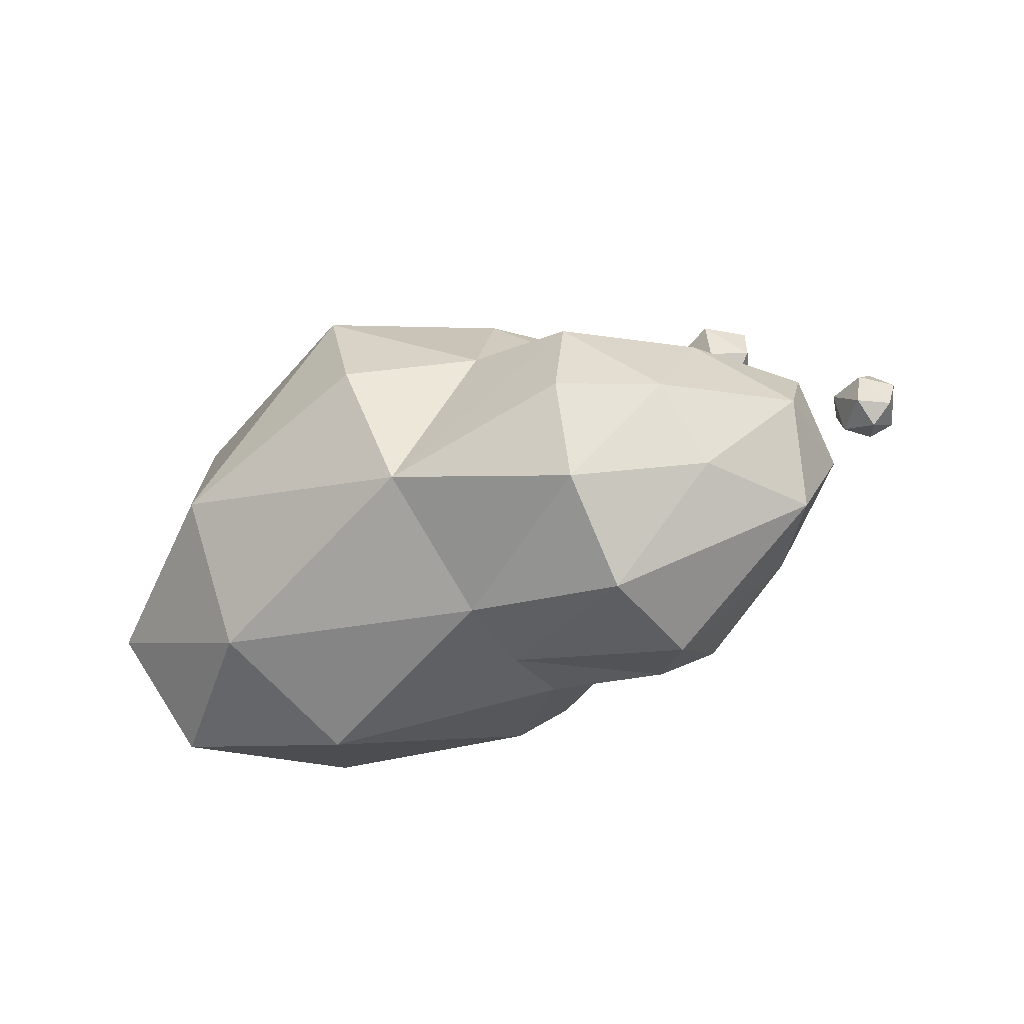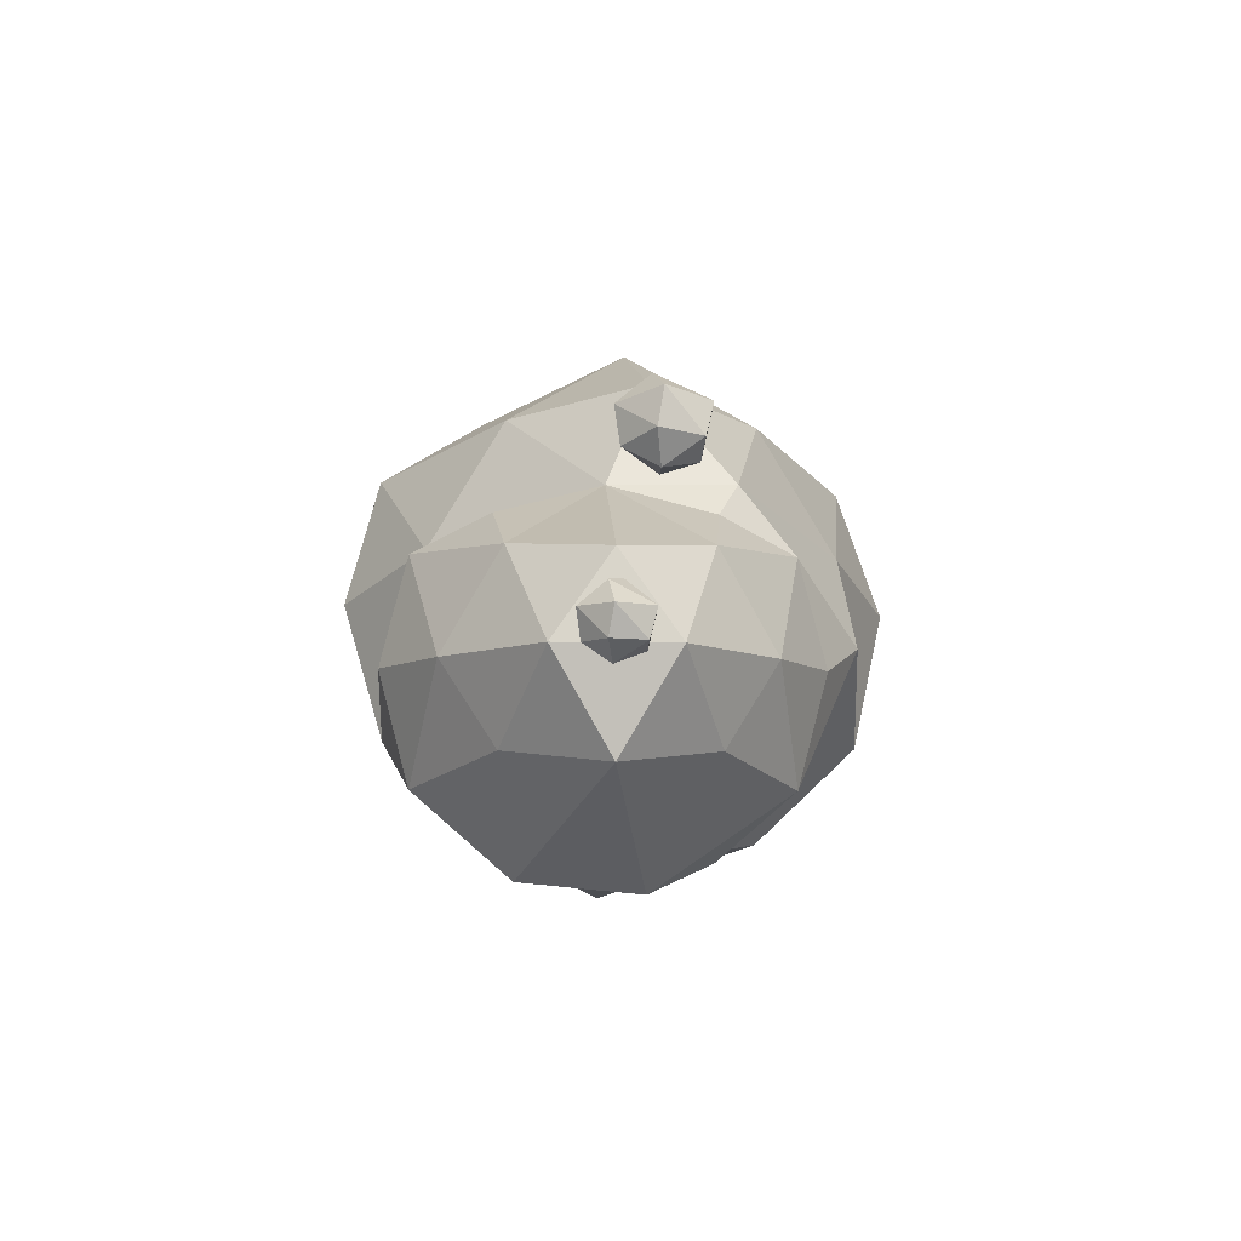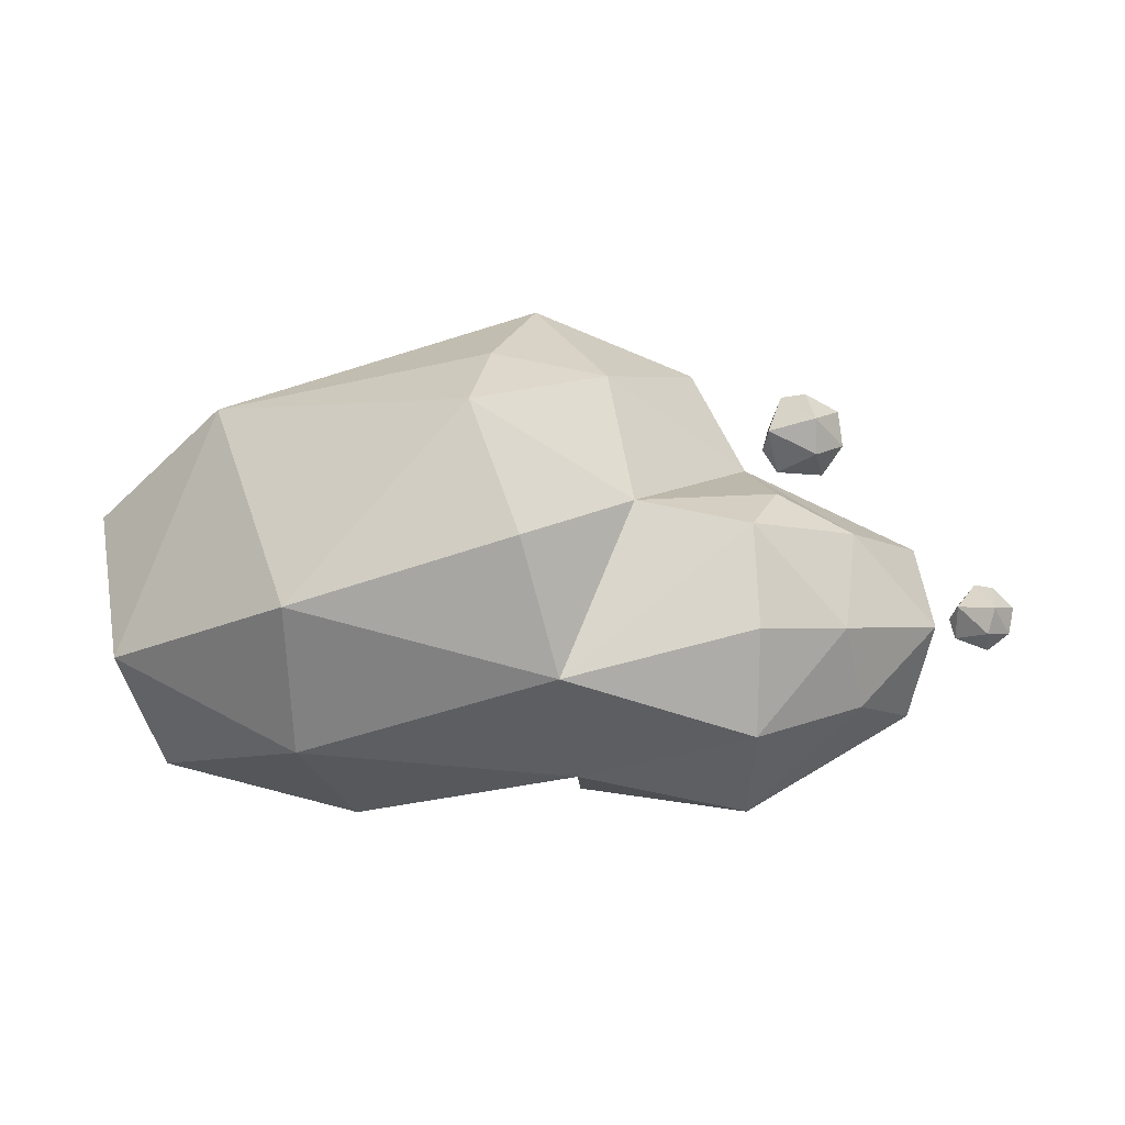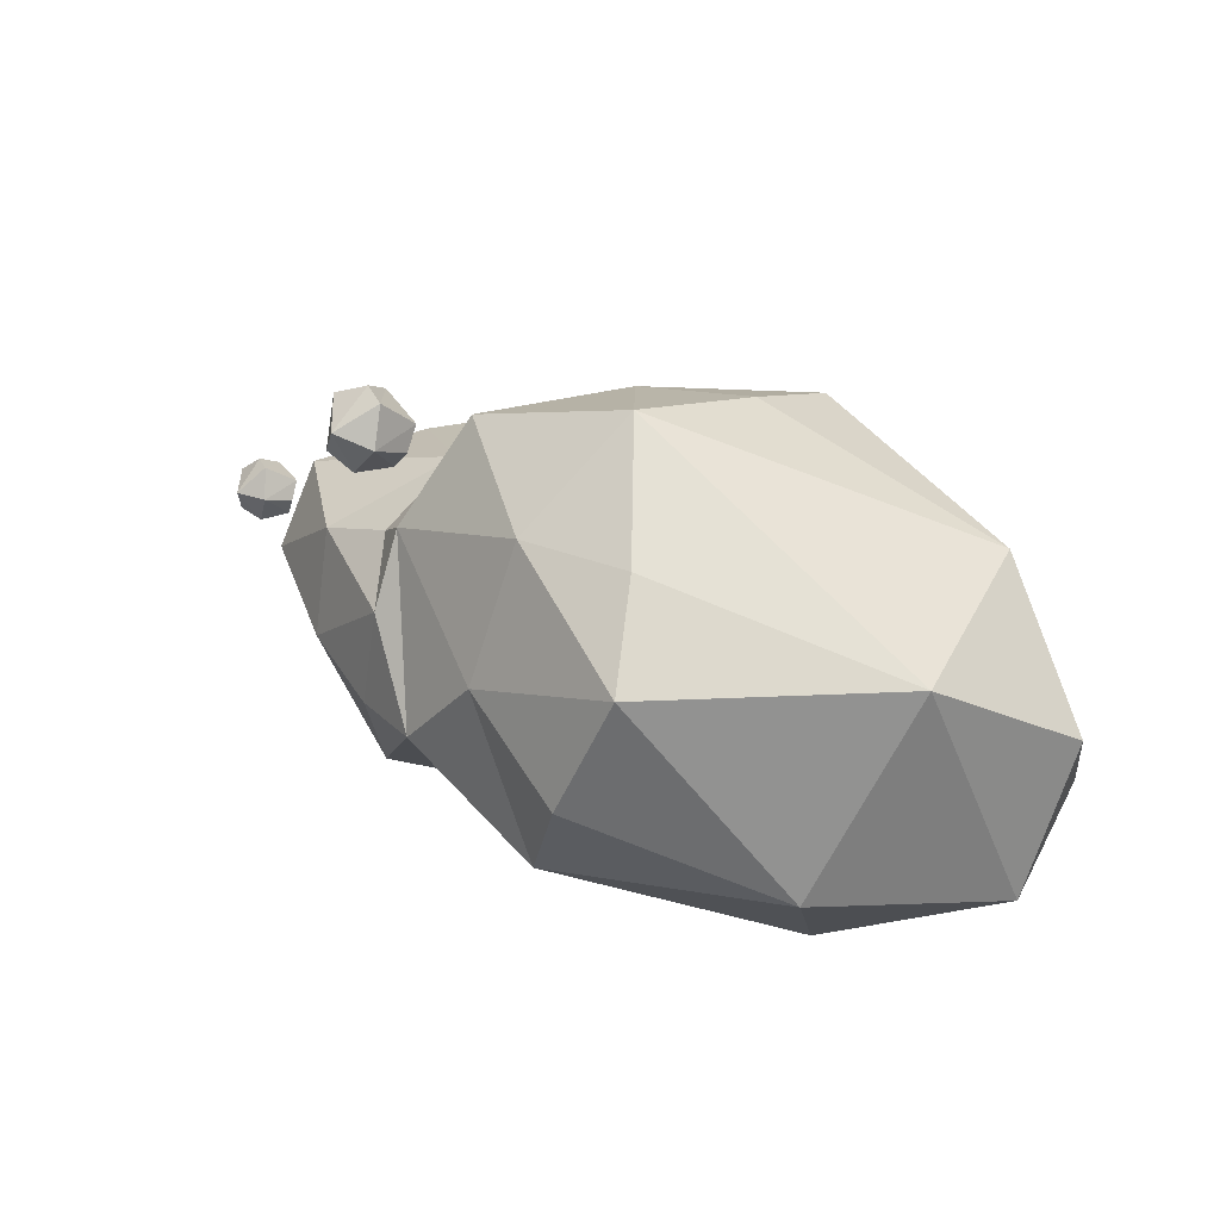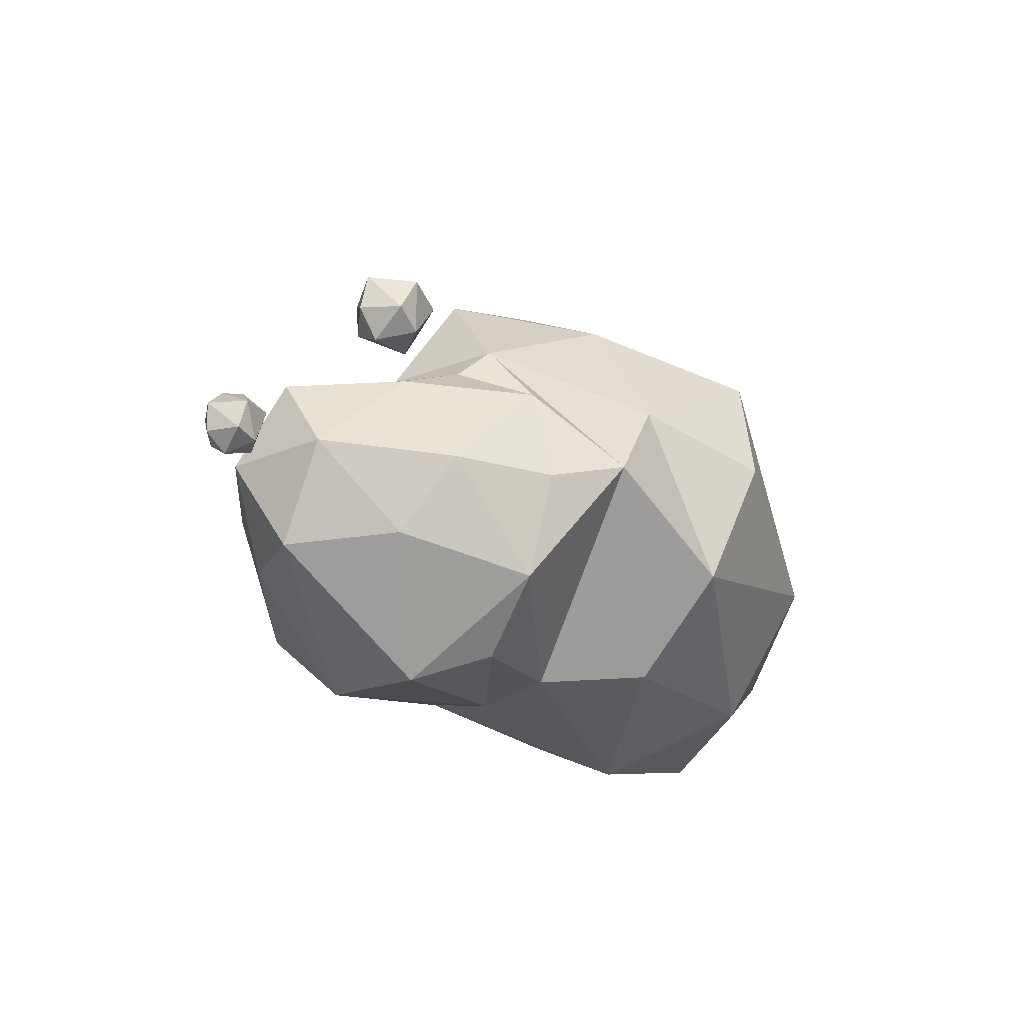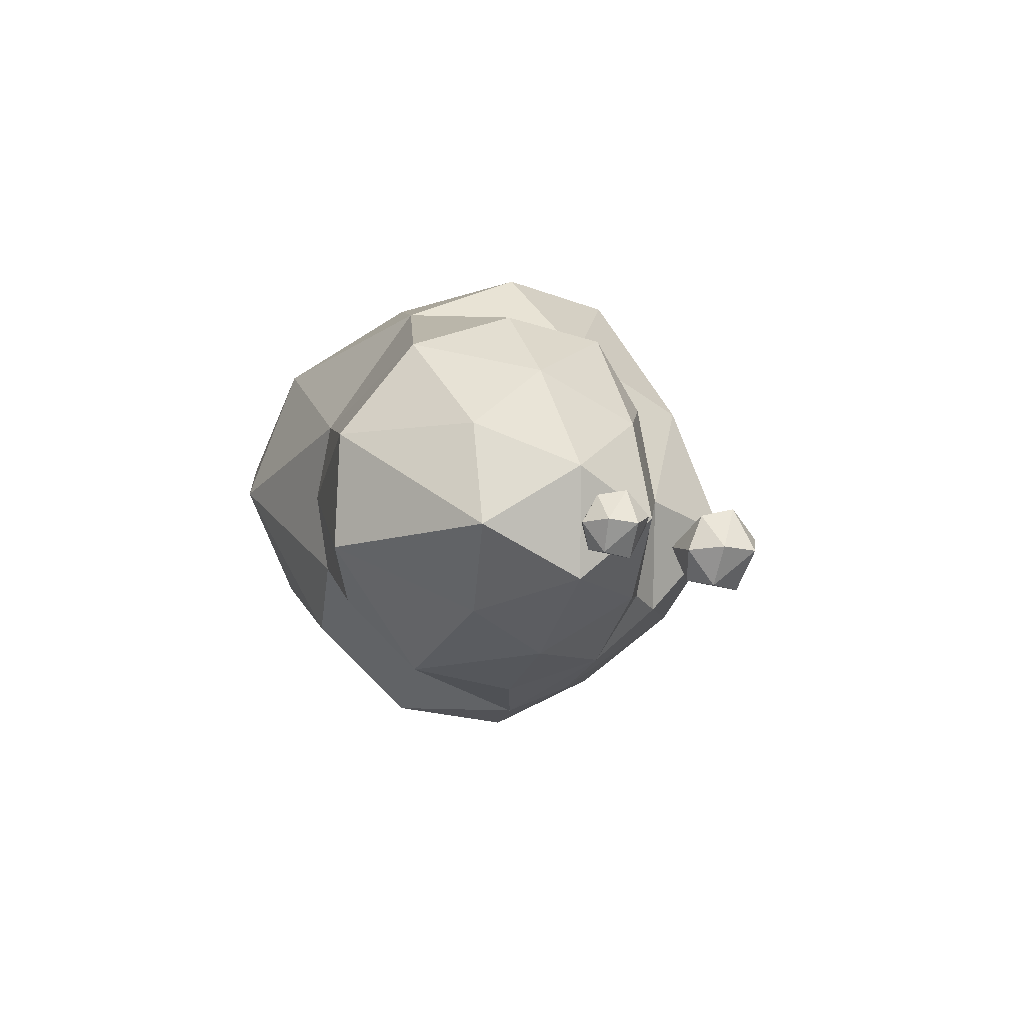
<metadata>
{"format":"obj","ext":"obj","renderer":"f3d","projection":"perspective","resolution":1024,"background":"white","views":[{"elev":-41.0,"azim":29.1,"up":"+Y"},{"elev":-7.5,"azim":86.8,"up":"+Y"},{"elev":-1.1,"azim":-3.9,"up":"+Y"},{"elev":43.7,"azim":-149.3,"up":"+Y"},{"elev":-24.1,"azim":125.2,"up":"+Y"},{"elev":5.1,"azim":70.0,"up":"+Z"}]}
</metadata>
<code>
o Icosphere.000_Icosphere.003
v 0.9384 0.9017 -0.2405
v 0.6693 0.9187 -0.2516
v 0.8007 0.9549 -0.4388
v 0.9652 1.051 -0.4509
v 0.872 1.015 -0.04954
v 0.6424 1.177 -0.4456
v 1.058 1.075 -0.214
v 0.8811 1.24 -0.4988
v 0.5963 1.156 -0.1199
v 0.5802 1.049 -0.2454
v 1.037 1.283 -0.2501
v 0.8604 1.225 -0.019
v 0.6991 1.37 -0.2878
v 0.8336 1.384 -0.2064
v -0.578 -0.8379 0.43
v 0.4372 0.9094 0.001302
v -0.7269 -0.2679 1.129
v -0.4946 -0.8844 -0.4392
v -0.3022 0.6971 0.8976
v 0.3679 0.9314 -0.665
v -2.137 -0.679 0.7017
v -0.08877 0.1658 -1.322
v -1.822 -1.074 -0.06742
v -0.4128 1.411 0.485
v 0.1504 1.487 -0.2339
v -2.189 0.1158 1.163
v -0.9491 0.4929 1.351
v -0.923 -0.2812 -1.425
v -0.979 -0.8009 -0.8805
v -1.21 1.219 1.174
v -0.5159 1.404 -0.8576
v -0.4689 0.6858 -1.275
v -2.905 -0.7798 0.01422
v -3.146 -0.1654 0.4911
v -2.251 -0.6868 -0.7834
v -1.071 1.523 0.6083
v -0.7805 1.851 -0.1626
v -2.578 1.205 0.5375
v -1.177 0.4775 -1.619
v -1.408 1.205 -1.411
v -1.185 1.515 -0.8767
v -3.216 -0.1702 -0.4267
v -3.268 0.6246 0.03475
v -2.374 0.1033 -1.24
v -2.663 1.2 -0.5734
v 1.866 -0.1398 0.03764
v 1.68 -0.06929 0.01422
v 1.791 -0.07461 -0.1168
v 1.929 -0.04259 -0.116
v 1.833 -0.04259 0.1757
v 1.728 0.1175 -0.13
v 1.987 -0.04259 0.06474
v 1.914 0.1092 -0.1555
v 1.673 0.1168 0.1085
v 1.645 0.0425 0.01422
v 2.02 0.1092 0.03764
v 1.869 0.1092 0.1985
v 1.801 0.2442 -0.009206
v 1.895 0.2255 0.05878
v 1.016 -0.4472 0.5257
v 0.3762 -1.036 0.4412
v 1.392 -0.5257 0
v 1.492 0 0.309
v 0.3564 -0.5894 0.9524
v 0.4732 -1.098 -0.1978
v 0.8803 -0 0.809
v 1.492 0 -0.309
v 1.016 -0.4472 -0.5257
v -0.528 -0.939 0.001302
v 0.9807 0.5257 0.5
v 1.436 0.4472 0
v 0.3528 0.001903 1.107
v 0.3564 -0.5894 -0.9498
v 0.1731 -0.939 -0.5517
v 0.3364 0.5715 0.9638
v 0.9807 0.5257 -0.5
v 0.8803 -0 -0.809
v 0.5325 0.7497 0.5543
v 0.3528 0.001903 -1.105
v 0.3364 0.5715 -0.9612
v 0.5325 0.7497 -0.5517
f 1 2 3
f 1 3 4
f 1 5 2
f 3 2 6
f 7 1 4
f 4 3 8
f 1 7 5
f 2 5 9
f 3 6 8
f 6 2 10
f 7 4 11
f 4 8 11
f 5 7 12
f 10 2 9
f 5 12 9
f 8 6 13
f 10 9 6
f 7 11 12
f 11 8 14
f 9 12 13
f 14 8 13
f 6 9 13
f 12 11 14
f 13 12 14
f 15 17 21
f 18 15 23
f 19 16 24
f 16 20 25
f 23 15 21
f 21 17 26
f 27 17 19
f 18 28 22
f 18 23 29
f 19 24 30
f 16 25 24
f 20 31 25
f 22 32 20
f 23 21 33
f 34 21 26
f 17 27 26
f 27 19 30
f 18 29 28
f 22 28 32
f 29 23 35
f 30 24 36
f 24 25 37
f 20 32 31
f 25 31 37
f 23 33 35
f 33 21 34
f 34 26 38
f 26 27 30
f 29 35 28
f 32 28 39
f 38 30 36
f 36 24 37
f 32 40 31
f 37 31 41
f 35 33 42
f 33 34 42
f 34 38 43
f 26 30 38
f 28 35 44
f 32 39 40
f 28 44 39
f 38 36 37
f 31 40 41
f 41 45 37
f 44 35 42
f 42 34 43
f 45 43 38
f 39 44 40
f 45 38 37
f 41 40 45
f 44 42 45
f 42 43 45
f 44 45 40
f 46 47 48
f 46 48 49
f 46 50 47
f 48 47 51
f 52 46 49
f 49 48 53
f 46 52 50
f 47 50 54
f 48 51 53
f 51 47 55
f 52 49 56
f 49 53 56
f 50 52 57
f 55 47 54
f 50 57 54
f 53 51 58
f 55 54 51
f 52 56 57
f 56 53 59
f 54 57 58
f 59 53 58
f 51 54 58
f 57 56 59
f 58 57 59
f 60 61 62
f 60 62 63
f 61 60 64
f 62 61 65
f 60 63 66
f 63 62 67
f 64 60 66
f 62 65 68
f 65 61 69
f 66 63 70
f 63 67 71
f 62 68 67
f 72 64 66
f 65 73 68
f 65 69 74
f 66 70 75
f 63 71 70
f 67 76 71
f 68 77 67
f 15 64 17
f 72 66 75
f 65 74 73
f 68 73 77
f 73 18 22
f 75 70 78
f 67 77 76
f 69 15 18
f 77 73 79
f 77 80 76
f 77 79 80
f 16 76 81
f 76 80 81
f 20 19 16
f 79 22 80
f 78 70 16
f 71 76 16
f 19 78 16
f 81 80 20
f 81 20 16
f 69 61 15
f 19 75 78
f 70 71 16
f 61 64 15
f 73 22 79
f 64 72 17
f 17 72 75
f 17 75 19
f 74 69 18
f 74 18 73
f 22 20 80

</code>
